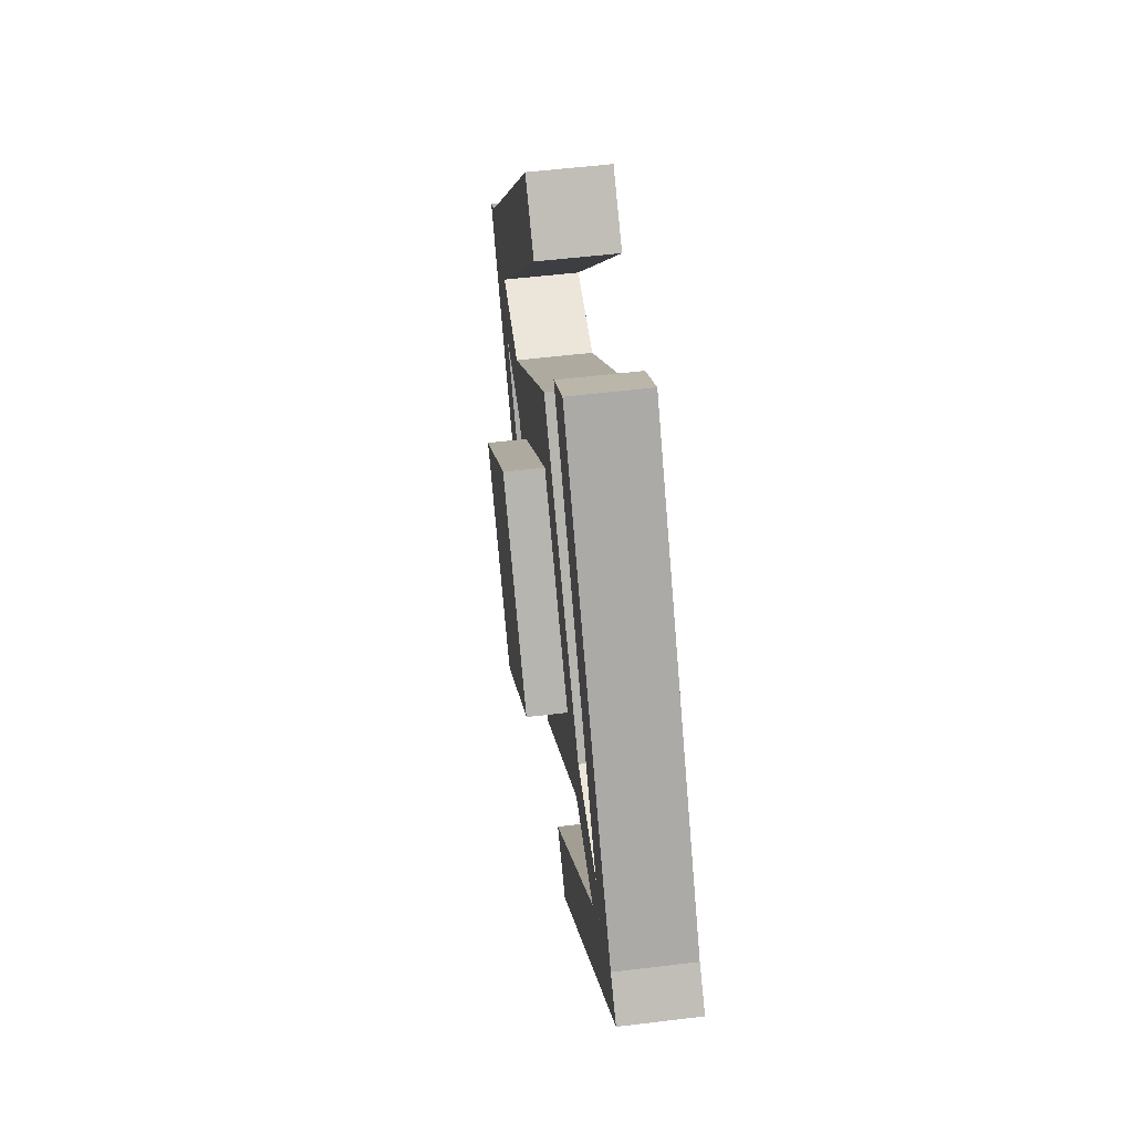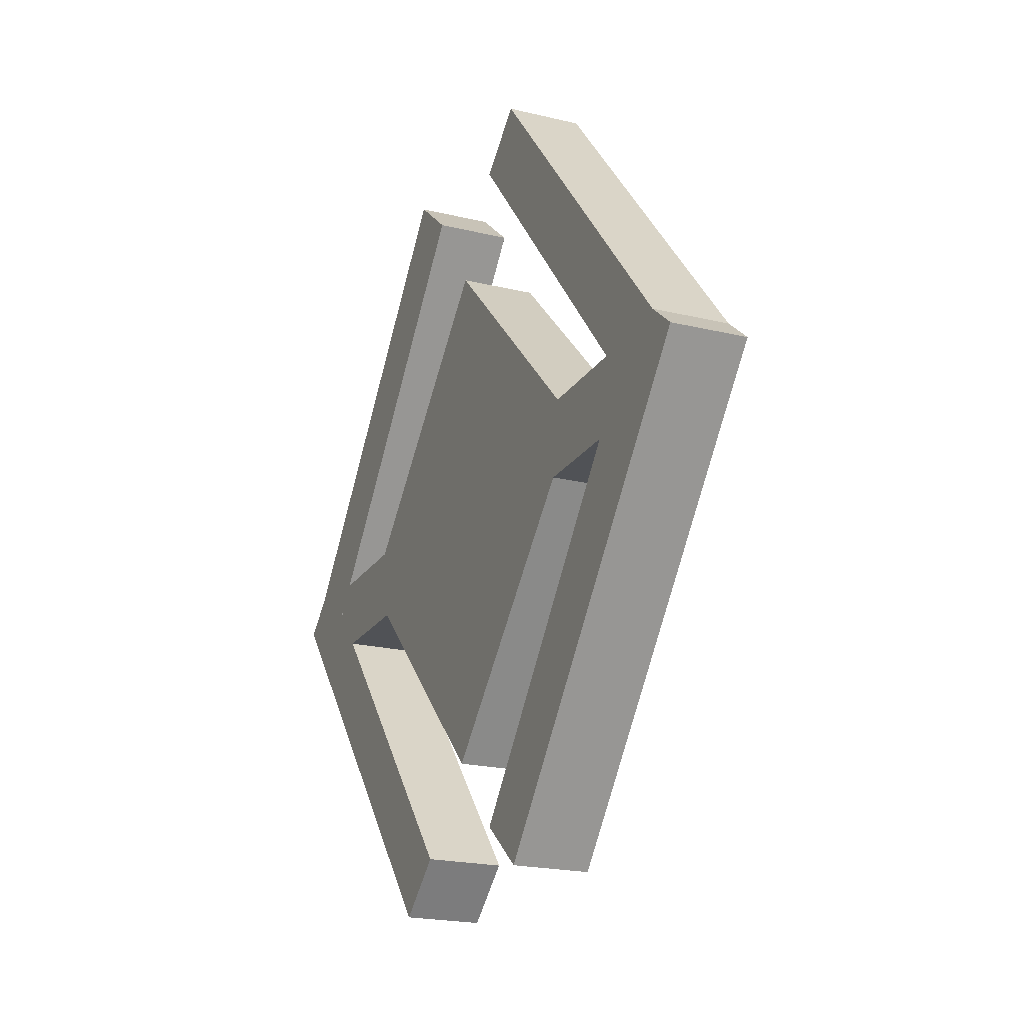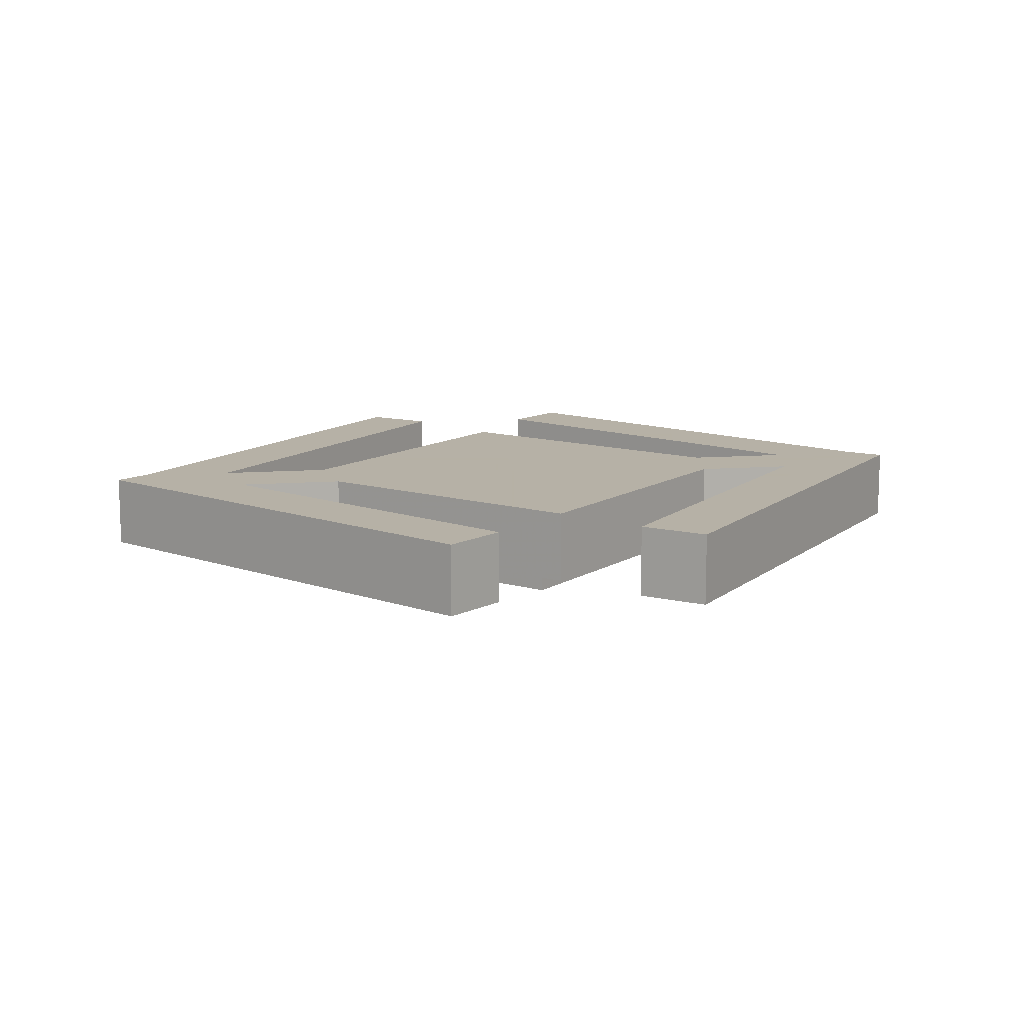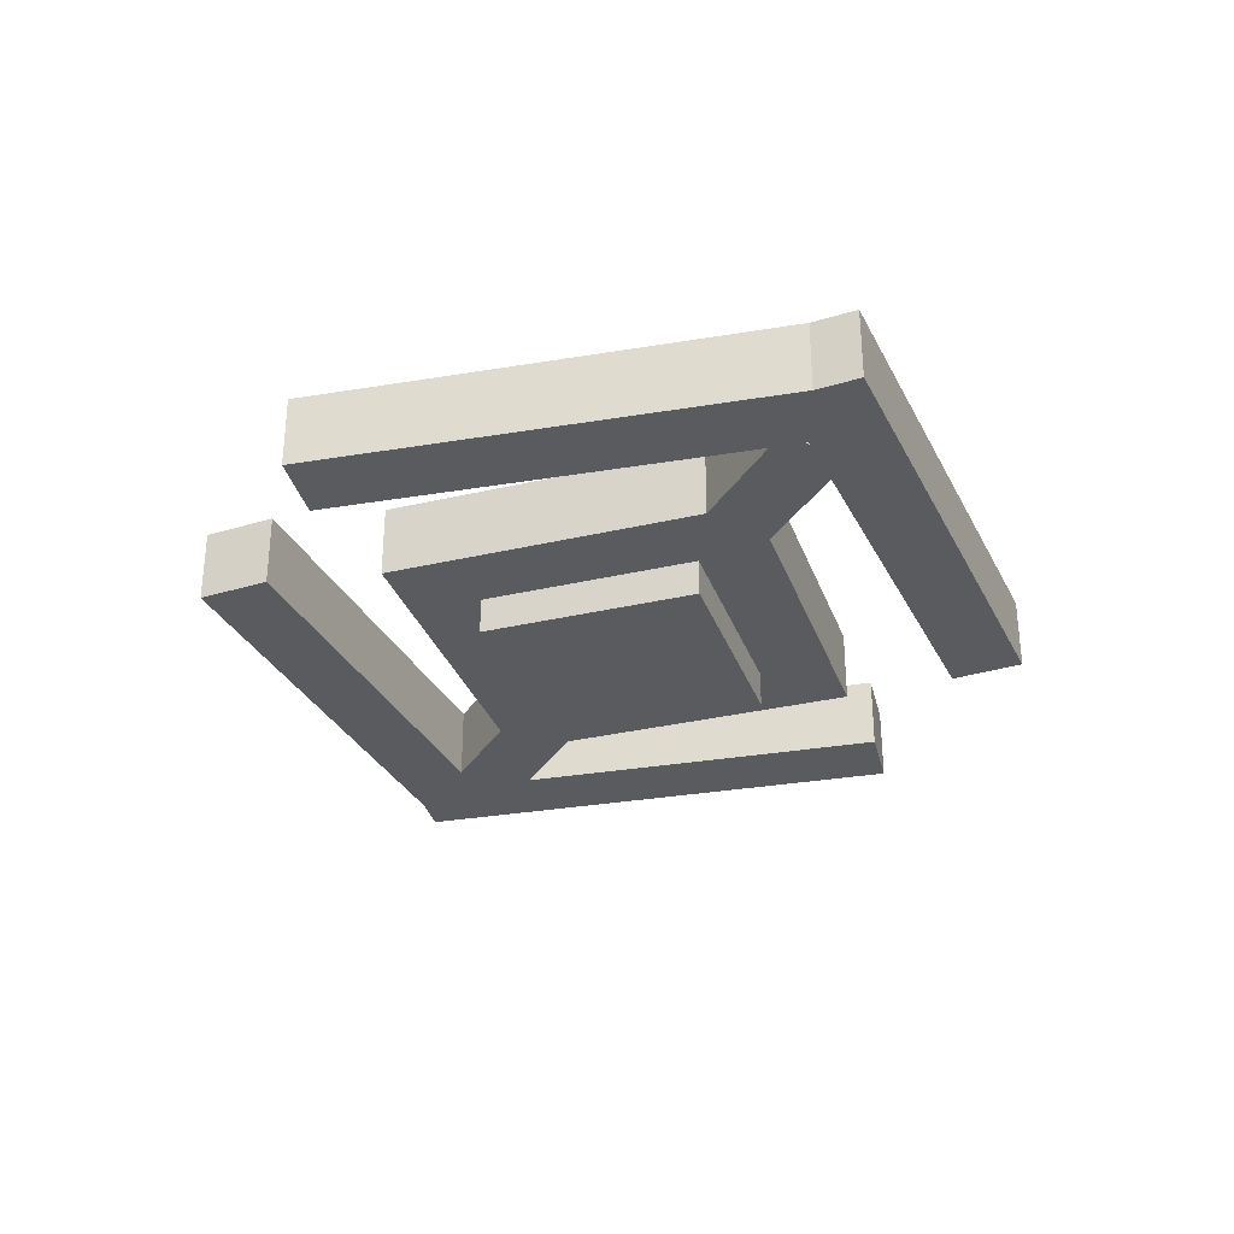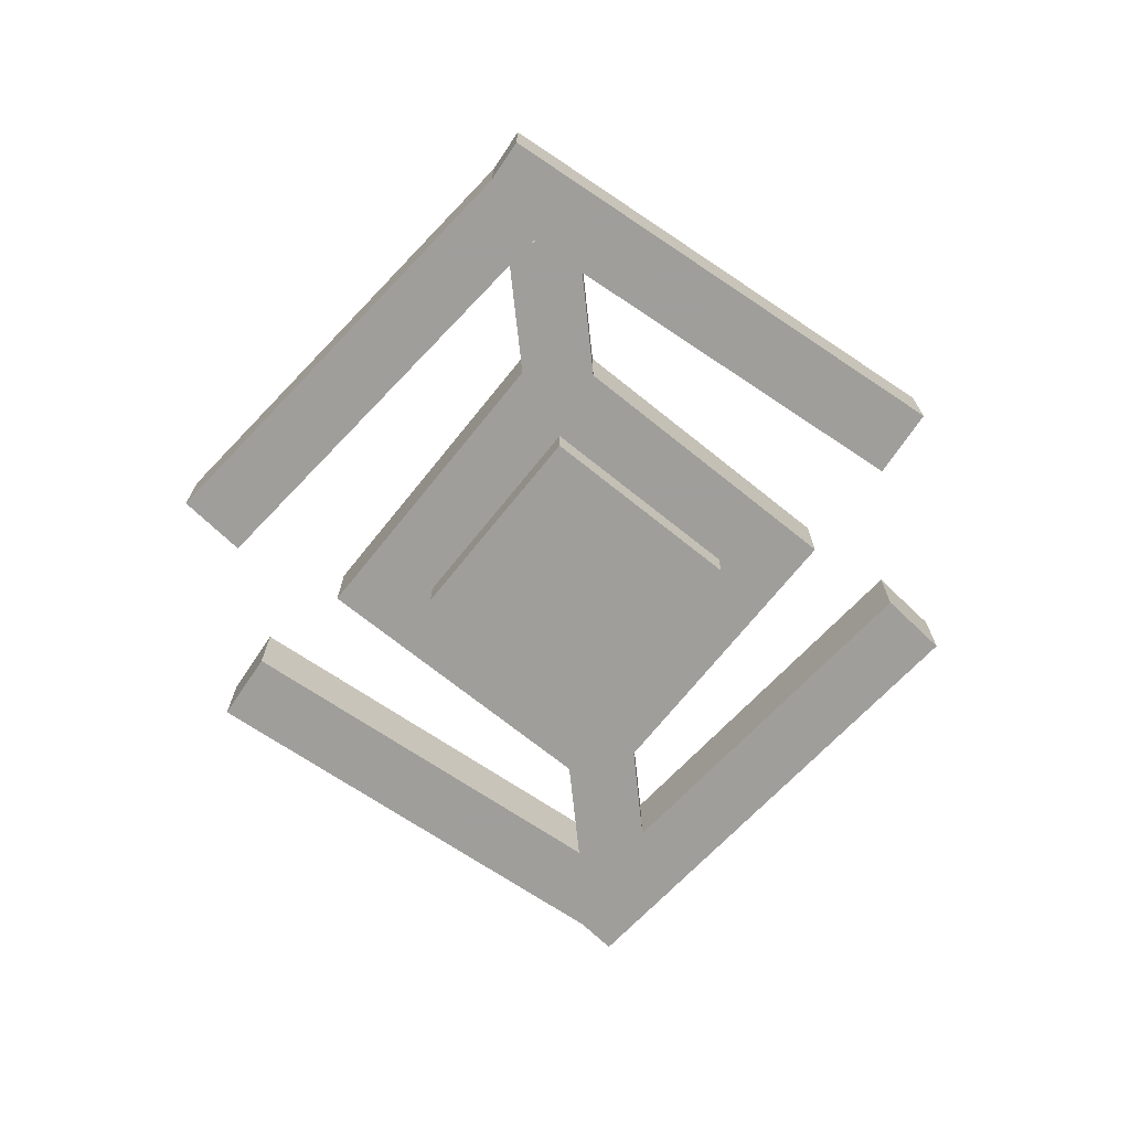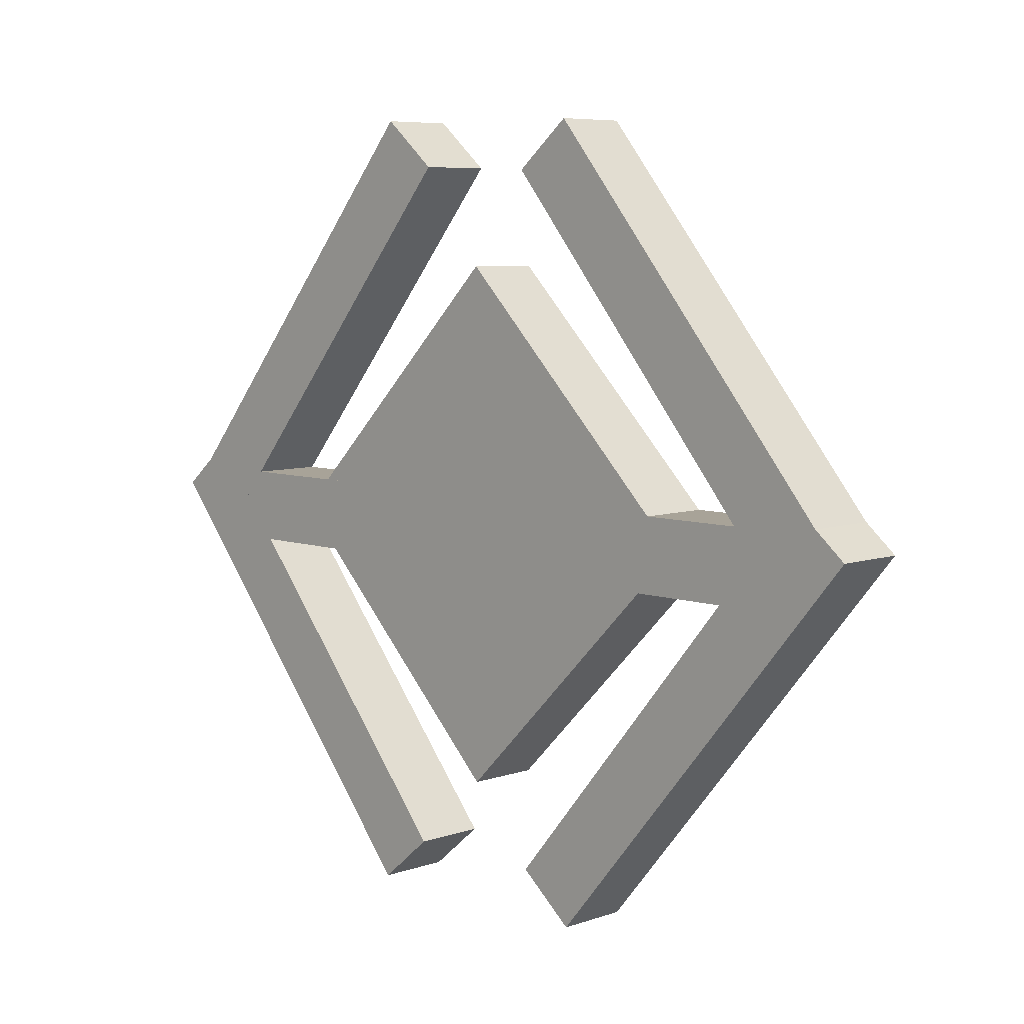
<metadata>
{"format":"obj","ext":"obj","renderer":"f3d","projection":"perspective","resolution":1024,"background":"white","views":[{"elev":54.6,"azim":-97.3,"up":"+Y"},{"elev":-21.0,"azim":66.6,"up":"+Y"},{"elev":12.1,"azim":-10.0,"up":"+Z"},{"elev":-32.0,"azim":-116.8,"up":"+Z"},{"elev":-70.8,"azim":-83.8,"up":"+Z"},{"elev":6.9,"azim":45.2,"up":"+Y"}]}
</metadata>
<code>
o Body
v 0.221 -0.221 0
v -0 -0.4419 0
v -0.221 -0.221 0
v 0 0 0
v -0 -0.4419 0.0625
v 0.221 -0.221 0.0625
v 0 0 0.0625
v -0.221 -0.221 0.0625
f 1 2 3 4
f 5 6 7 8
f 4 3 8 7
f 6 5 2 1
f 6 1 4 7
f 2 5 8 3
o Eye
v 0.1326 -0.221 -0.03125
v -0 -0.3536 -0.03125
v -0.1326 -0.221 -0.03125
v -0 -0.08839 -0.03125
v -0 -0.3536 0.03125
v 0.1326 -0.221 0.03125
v -0 -0.08839 0.03125
v -0.1326 -0.221 0.03125
f 9 10 11 12
f 13 14 15 16
f 12 11 16 15
f 14 13 10 9
f 14 9 12 15
f 10 13 16 11
o H1
v -0.06791 -0.5075 0
v -0.1158 -0.5477 0
v -0.397 -0.2125 0
v -0.3491 -0.1724 0
v -0.1158 -0.5477 0.0625
v -0.06791 -0.5075 0.0625
v -0.3491 -0.1724 0.0625
v -0.397 -0.2125 0.0625
f 17 18 19 20
f 21 22 23 24
f 20 19 24 23
f 22 21 18 17
f 22 17 20 23
f 18 21 24 19
o H2
v -0.05819 0.08357 0
v -0.3394 -0.2516 0
v -0.3873 -0.2114 0
v -0.1061 0.1237 0
v -0.3394 -0.2516 0.0625
v -0.05819 0.08357 0.0625
v -0.1061 0.1237 0.0625
v -0.3873 -0.2114 0.0625
f 25 26 27 28
f 29 30 31 32
f 28 27 32 31
f 30 29 26 25
f 30 25 28 31
f 26 29 32 27
o H3
v 0.3829 -0.2158 0
v 0.335 -0.256 0
v 0.05377 0.07915 0
v 0.1016 0.1193 0
v 0.335 -0.256 0.0625
v 0.3829 -0.2158 0.0625
v 0.1016 0.1193 0.0625
v 0.05377 0.07915 0.0625
f 33 34 35 36
f 37 38 39 40
f 36 35 40 39
f 38 37 34 33
f 38 33 36 39
f 34 37 40 35
o H4
v 0.3882 -0.2125 0
v 0.107 -0.5477 0
v 0.05908 -0.5075 0
v 0.3403 -0.1724 0
v 0.107 -0.5477 0.0625
v 0.3882 -0.2125 0.0625
v 0.3403 -0.1724 0.0625
v 0.05908 -0.5075 0.0625
f 41 42 43 44
f 45 46 47 48
f 44 43 48 47
f 46 45 42 41
f 46 41 44 47
f 42 45 48 43
o H5
v 0.3156 -0.1945 0
v 0.3156 -0.257 0
v -0.3094 -0.257 0
v -0.3094 -0.1945 0
v 0.3156 -0.257 0.0625
v 0.3156 -0.1945 0.0625
v -0.3094 -0.1945 0.0625
v -0.3094 -0.257 0.0625
f 49 50 51 52
f 53 54 55 56
f 52 51 56 55
f 54 53 50 49
f 54 49 52 55
f 50 53 56 51

</code>
